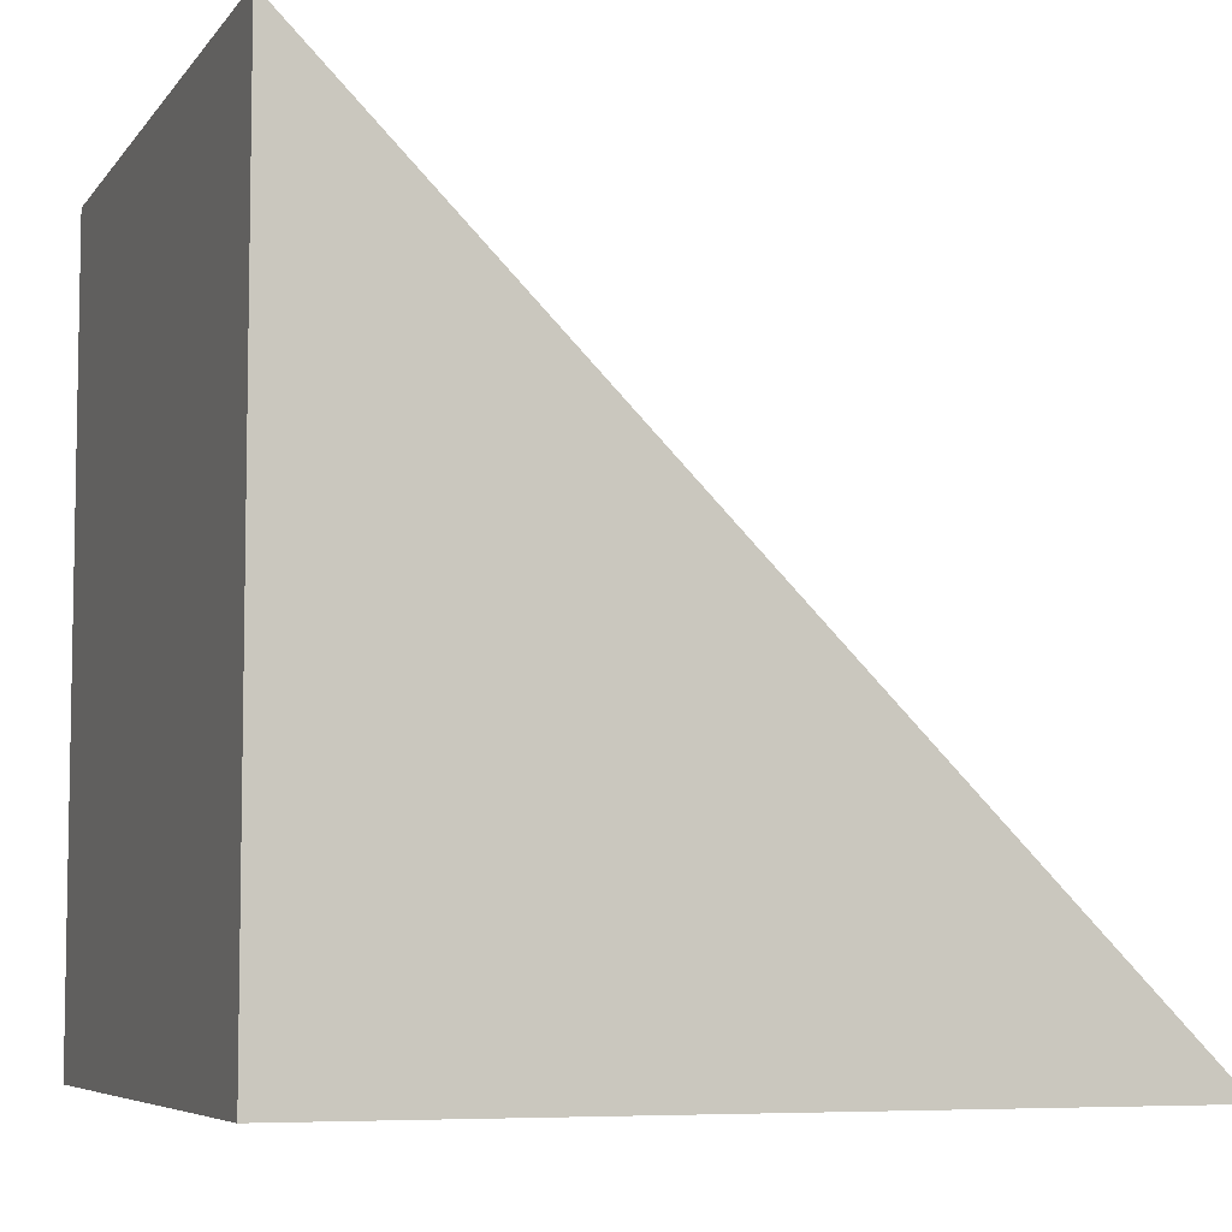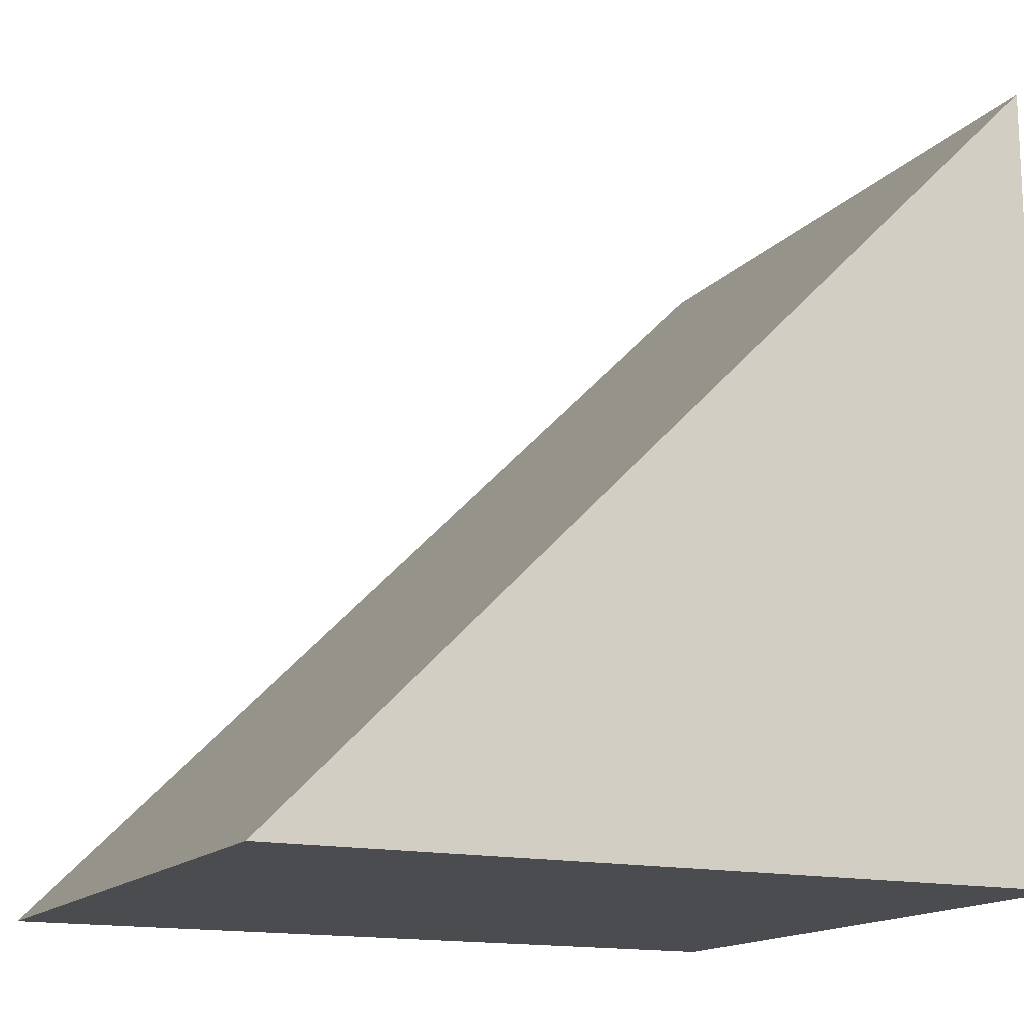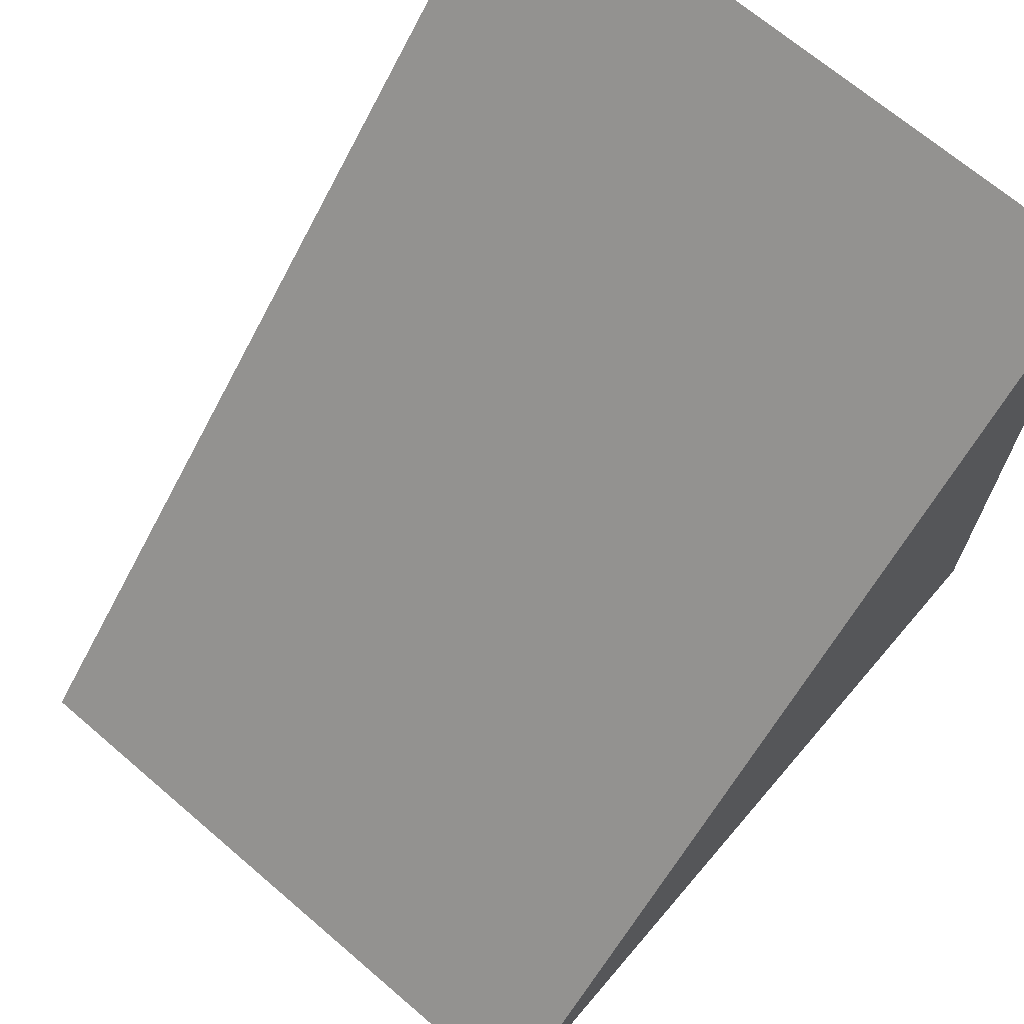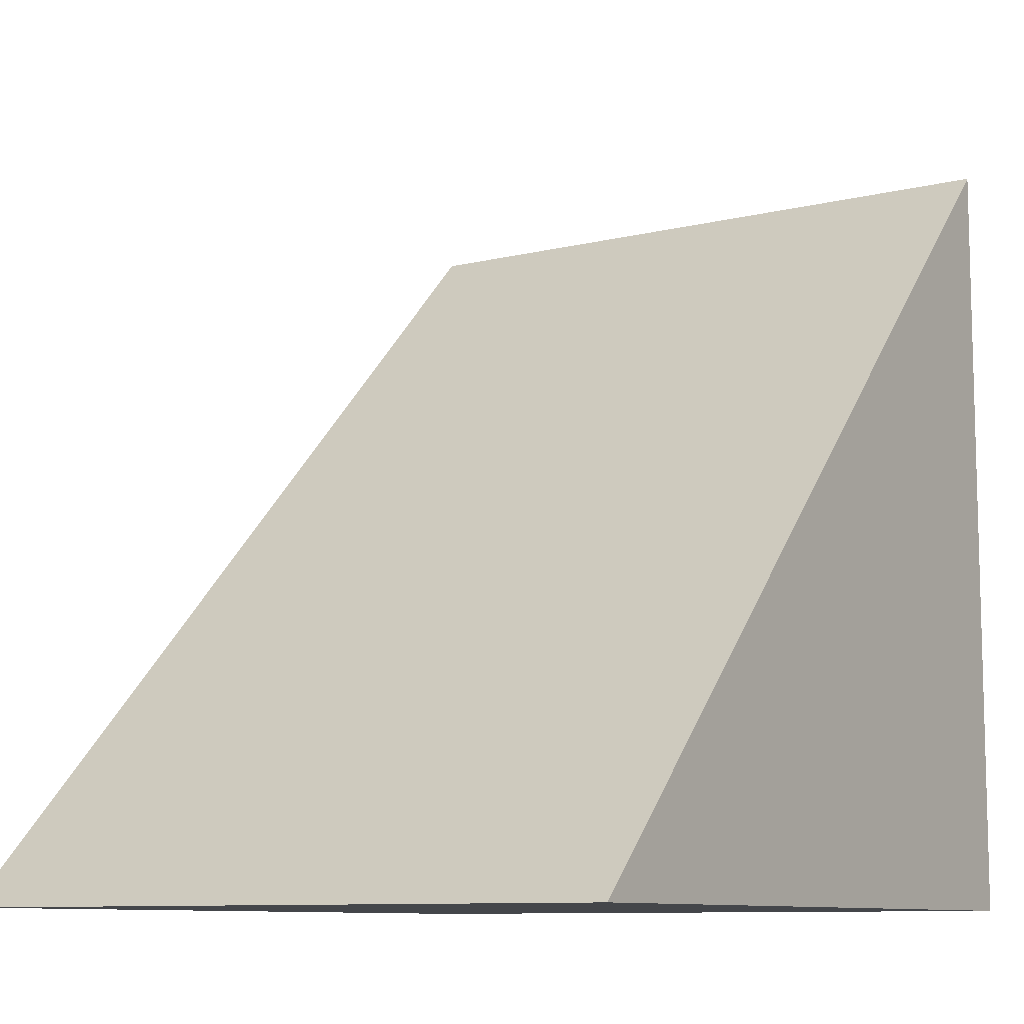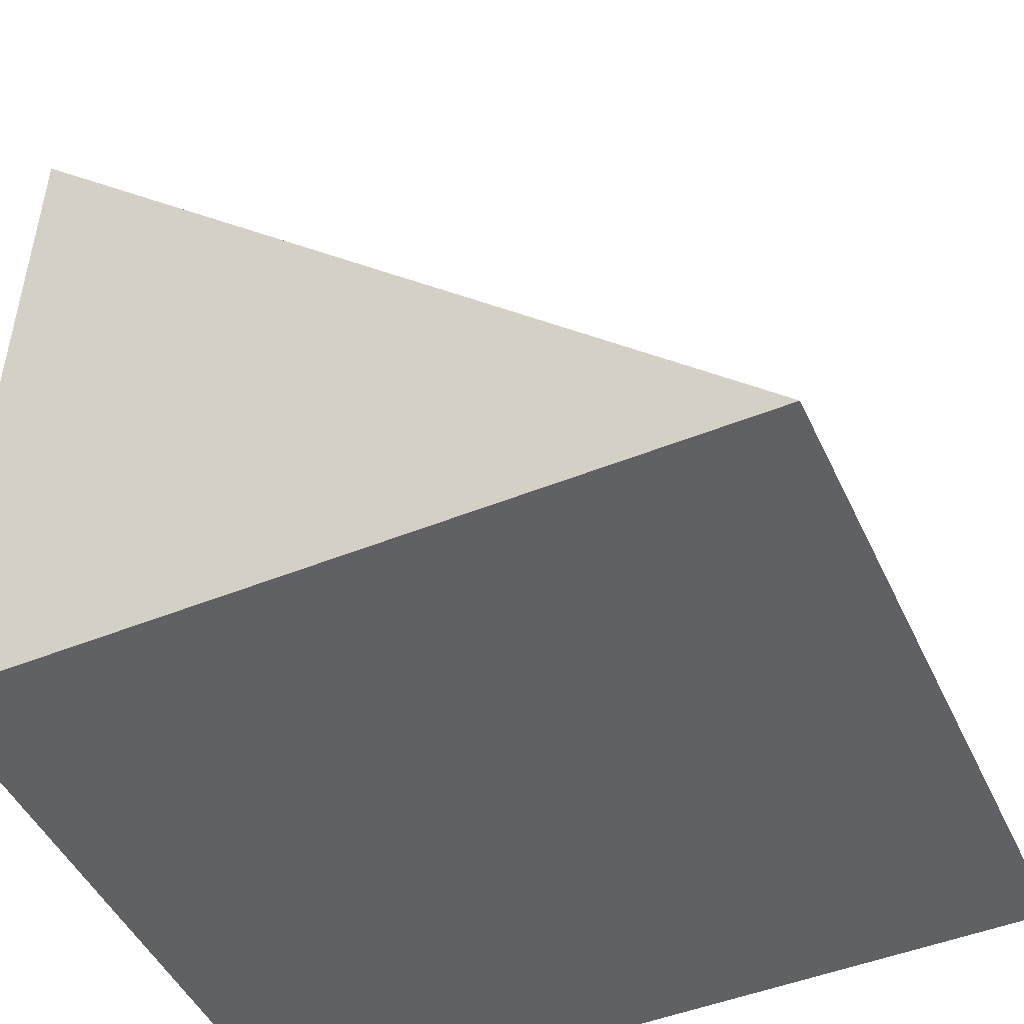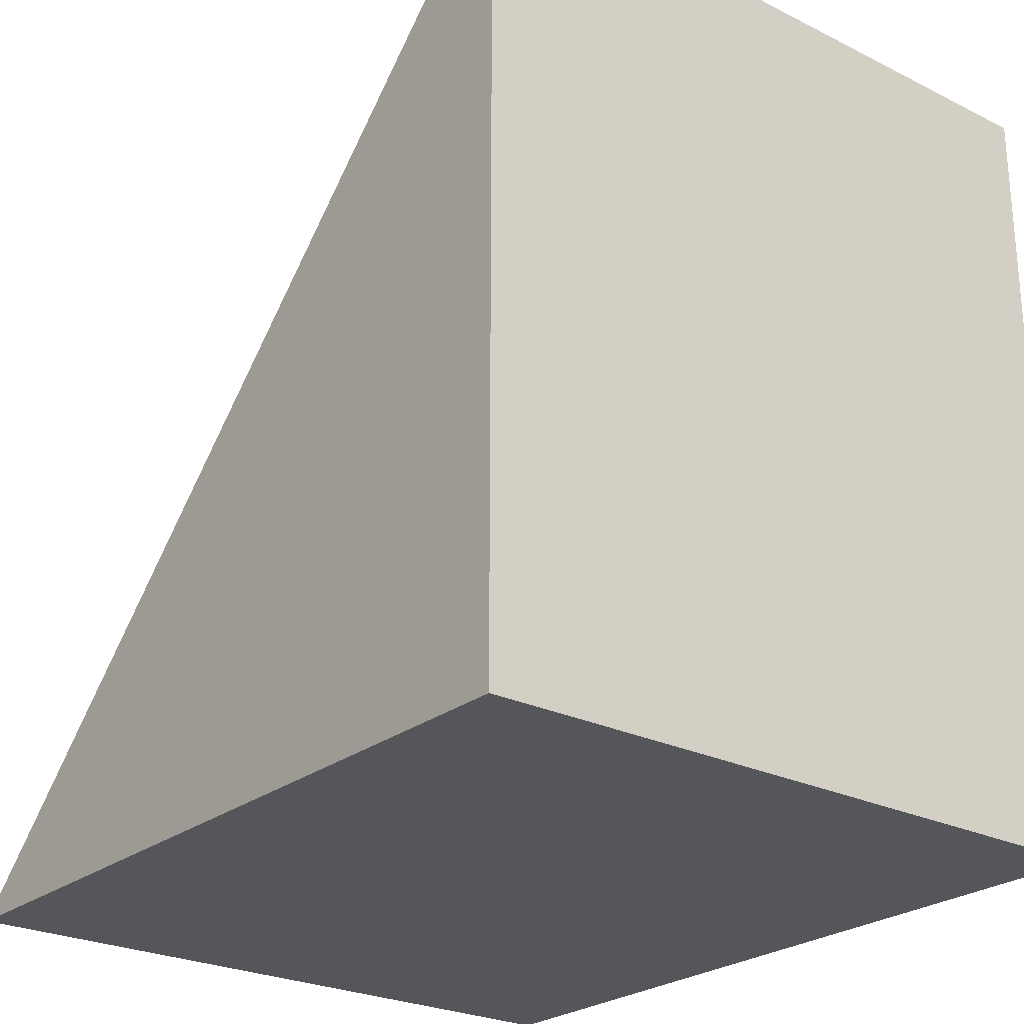
<metadata>
{"format":"obj","ext":"obj","renderer":"f3d","projection":"perspective","resolution":1024,"background":"white","views":[{"elev":-6.5,"azim":-110.1,"up":"+Y"},{"elev":-15.1,"azim":-115.8,"up":"+Z"},{"elev":68.8,"azim":-139.4,"up":"+Z"},{"elev":-9.6,"azim":-147.6,"up":"+Z"},{"elev":-47.9,"azim":-65.6,"up":"+Y"},{"elev":-25.2,"azim":141.3,"up":"+Y"}]}
</metadata>
<code>
v -2 1 1
v 4 1 1
v -2 4 -2
v 4 4 -2
v -2 -1 -2
v 4 -1 -2
v -2 -1 3
v 4 -1 3
v -2 -1 3
v 4 -1 3
v 4 1 1
v -2 1 1
v 4 -1 3
v 4 -1 -2
v 4 1 -2
v 4 1 1
v 4 4 -2
v 4 1 -4
v -2 -1 -4
v -2 1 -4
v 4 -1 -4
v 4 6 -4
v -2 6 -4
v -2 1 -2
v -2 -1 3
v -2 1 1
v -2 -1 -2
v -2 4 -2
v -2 1 -2
v -2 4 -2
v -2 1 -4
v -2 6 -4
v -2 6 -4
v 4 6 -4
v 4 6 -4
v 4 1 -4
v 4 -1 -4
v -2 -1 -4
v 4 -1 -4
v -2 -1 -4
g submesh0
f 1 2 3
f 2 4 3
f 5 6 7
f 6 8 7
f 9 10 11
f 12 9 11
f 13 14 15
f 16 13 15
f 16 15 17
f 18 19 20
f 18 21 19
f 22 20 23
f 22 18 20
f 24 25 26
f 24 27 25
f 28 24 26
f 29 30 31
f 30 32 31
f 3 4 33
f 4 34 33
f 17 15 35
f 15 36 35
f 15 14 36
f 14 37 36
f 27 29 38
f 29 31 38
f 6 5 39
f 5 40 39

</code>
